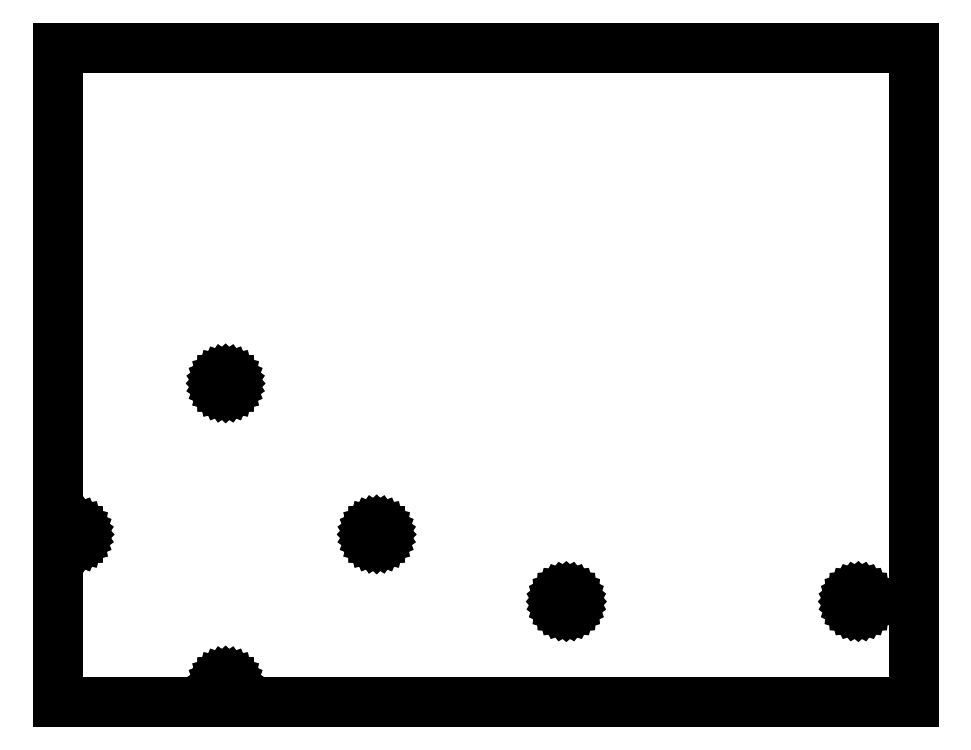
<metadata>
{"format":"dxf","ext":"dxf","renderer":"ezdxf+matplotlib","layout":"modelspace","background":"white","min_lineweight":24,"dpi":150}
</metadata>
<code>
0
SECTION
2
ENTITIES
0
LINE
8
0
10
127.5
20
97.5
11
-127.5
21
97.5
0
LINE
8
0
10
-127.5
20
97.5
11
-127.5
21
-97.5
0
LINE
8
0
10
-127.5
20
-97.5
11
127.5
21
-97.5
0
LINE
8
0
10
127.5
20
-97.5
11
127.5
21
97.5
0
LINE
8
0
10
-77.83
20
-4.167
11
-78.15
21
-4.071
0
LINE
8
0
10
-78.15
20
-4.071
11
-78.44
21
-3.914
0
LINE
8
0
10
-78.44
20
-3.914
11
-78.7
21
-3.702
0
LINE
8
0
10
-78.7
20
-3.702
11
-78.91
21
-3.444
0
LINE
8
0
10
-78.91
20
-3.444
11
-79.07
21
-3.151
0
LINE
8
0
10
-79.07
20
-3.151
11
-79.17
21
-2.832
0
LINE
8
0
10
-79.17
20
-2.832
11
-79.2
21
-2.5
0
LINE
8
0
10
-79.2
20
-2.5
11
-79.17
21
-2.168
0
LINE
8
0
10
-79.17
20
-2.168
11
-79.07
21
-1.849
0
LINE
8
0
10
-79.07
20
-1.849
11
-78.91
21
-1.556
0
LINE
8
0
10
-78.91
20
-1.556
11
-78.7
21
-1.298
0
LINE
8
0
10
-78.7
20
-1.298
11
-78.44
21
-1.087
0
LINE
8
0
10
-78.44
20
-1.087
11
-78.15
21
-0.9294
0
LINE
8
0
10
-78.15
20
-0.9294
11
-77.83
21
-0.8327
0
LINE
8
0
10
-77.83
20
-0.8327
11
-77.5
21
-0.8
0
LINE
8
0
10
-77.5
20
-0.8
11
-77.17
21
-0.8327
0
LINE
8
0
10
-77.17
20
-0.8327
11
-76.85
21
-0.9294
0
LINE
8
0
10
-76.85
20
-0.9294
11
-76.56
21
-1.087
0
LINE
8
0
10
-76.56
20
-1.087
11
-76.3
21
-1.298
0
LINE
8
0
10
-76.3
20
-1.298
11
-76.09
21
-1.556
0
LINE
8
0
10
-76.09
20
-1.556
11
-75.93
21
-1.849
0
LINE
8
0
10
-75.93
20
-1.849
11
-75.83
21
-2.168
0
LINE
8
0
10
-75.83
20
-2.168
11
-75.8
21
-2.5
0
LINE
8
0
10
-75.8
20
-2.5
11
-75.83
21
-2.832
0
LINE
8
0
10
-75.83
20
-2.832
11
-75.93
21
-3.151
0
LINE
8
0
10
-75.93
20
-3.151
11
-76.09
21
-3.444
0
LINE
8
0
10
-76.09
20
-3.444
11
-76.3
21
-3.702
0
LINE
8
0
10
-76.3
20
-3.702
11
-76.56
21
-3.914
0
LINE
8
0
10
-76.56
20
-3.914
11
-76.85
21
-4.071
0
LINE
8
0
10
-76.85
20
-4.071
11
-77.17
21
-4.167
0
LINE
8
0
10
-77.17
20
-4.167
11
-77.5
21
-4.2
0
LINE
8
0
10
-77.5
20
-4.2
11
-77.83
21
-4.167
0
LINE
8
0
10
-32.83
20
-49.17
11
-33.15
21
-49.07
0
LINE
8
0
10
-33.15
20
-49.07
11
-33.44
21
-48.91
0
LINE
8
0
10
-33.44
20
-48.91
11
-33.7
21
-48.7
0
LINE
8
0
10
-33.7
20
-48.7
11
-33.91
21
-48.44
0
LINE
8
0
10
-33.91
20
-48.44
11
-34.07
21
-48.15
0
LINE
8
0
10
-34.07
20
-48.15
11
-34.17
21
-47.83
0
LINE
8
0
10
-34.17
20
-47.83
11
-34.2
21
-47.5
0
LINE
8
0
10
-34.2
20
-47.5
11
-34.17
21
-47.17
0
LINE
8
0
10
-34.17
20
-47.17
11
-34.07
21
-46.85
0
LINE
8
0
10
-34.07
20
-46.85
11
-33.91
21
-46.56
0
LINE
8
0
10
-33.91
20
-46.56
11
-33.7
21
-46.3
0
LINE
8
0
10
-33.7
20
-46.3
11
-33.44
21
-46.09
0
LINE
8
0
10
-33.44
20
-46.09
11
-33.15
21
-45.93
0
LINE
8
0
10
-33.15
20
-45.93
11
-32.83
21
-45.83
0
LINE
8
0
10
-32.83
20
-45.83
11
-32.5
21
-45.8
0
LINE
8
0
10
-32.5
20
-45.8
11
-32.17
21
-45.83
0
LINE
8
0
10
-32.17
20
-45.83
11
-31.85
21
-45.93
0
LINE
8
0
10
-31.85
20
-45.93
11
-31.56
21
-46.09
0
LINE
8
0
10
-31.56
20
-46.09
11
-31.3
21
-46.3
0
LINE
8
0
10
-31.3
20
-46.3
11
-31.09
21
-46.56
0
LINE
8
0
10
-31.09
20
-46.56
11
-30.93
21
-46.85
0
LINE
8
0
10
-30.93
20
-46.85
11
-30.83
21
-47.17
0
LINE
8
0
10
-30.83
20
-47.17
11
-30.8
21
-47.5
0
LINE
8
0
10
-30.8
20
-47.5
11
-30.83
21
-47.83
0
LINE
8
0
10
-30.83
20
-47.83
11
-30.93
21
-48.15
0
LINE
8
0
10
-30.93
20
-48.15
11
-31.09
21
-48.44
0
LINE
8
0
10
-31.09
20
-48.44
11
-31.3
21
-48.7
0
LINE
8
0
10
-31.3
20
-48.7
11
-31.56
21
-48.91
0
LINE
8
0
10
-31.56
20
-48.91
11
-31.85
21
-49.07
0
LINE
8
0
10
-31.85
20
-49.07
11
-32.17
21
-49.17
0
LINE
8
0
10
-32.17
20
-49.17
11
-32.5
21
-49.2
0
LINE
8
0
10
-32.5
20
-49.2
11
-32.83
21
-49.17
0
LINE
8
0
10
-122.8
20
-49.17
11
-123.2
21
-49.07
0
LINE
8
0
10
-123.2
20
-49.07
11
-123.4
21
-48.91
0
LINE
8
0
10
-123.4
20
-48.91
11
-123.7
21
-48.7
0
LINE
8
0
10
-123.7
20
-48.7
11
-123.9
21
-48.44
0
LINE
8
0
10
-123.9
20
-48.44
11
-124.1
21
-48.15
0
LINE
8
0
10
-124.1
20
-48.15
11
-124.2
21
-47.83
0
LINE
8
0
10
-124.2
20
-47.83
11
-124.2
21
-47.5
0
LINE
8
0
10
-124.2
20
-47.5
11
-124.2
21
-47.17
0
LINE
8
0
10
-124.2
20
-47.17
11
-124.1
21
-46.85
0
LINE
8
0
10
-124.1
20
-46.85
11
-123.9
21
-46.56
0
LINE
8
0
10
-123.9
20
-46.56
11
-123.7
21
-46.3
0
LINE
8
0
10
-123.7
20
-46.3
11
-123.4
21
-46.09
0
LINE
8
0
10
-123.4
20
-46.09
11
-123.2
21
-45.93
0
LINE
8
0
10
-123.2
20
-45.93
11
-122.8
21
-45.83
0
LINE
8
0
10
-122.8
20
-45.83
11
-122.5
21
-45.8
0
LINE
8
0
10
-122.5
20
-45.8
11
-122.2
21
-45.83
0
LINE
8
0
10
-122.2
20
-45.83
11
-121.8
21
-45.93
0
LINE
8
0
10
-121.8
20
-45.93
11
-121.6
21
-46.09
0
LINE
8
0
10
-121.6
20
-46.09
11
-121.3
21
-46.3
0
LINE
8
0
10
-121.3
20
-46.3
11
-121.1
21
-46.56
0
LINE
8
0
10
-121.1
20
-46.56
11
-120.9
21
-46.85
0
LINE
8
0
10
-120.9
20
-46.85
11
-120.8
21
-47.17
0
LINE
8
0
10
-120.8
20
-47.17
11
-120.8
21
-47.5
0
LINE
8
0
10
-120.8
20
-47.5
11
-120.8
21
-47.83
0
LINE
8
0
10
-120.8
20
-47.83
11
-120.9
21
-48.15
0
LINE
8
0
10
-120.9
20
-48.15
11
-121.1
21
-48.44
0
LINE
8
0
10
-121.1
20
-48.44
11
-121.3
21
-48.7
0
LINE
8
0
10
-121.3
20
-48.7
11
-121.6
21
-48.91
0
LINE
8
0
10
-121.6
20
-48.91
11
-121.8
21
-49.07
0
LINE
8
0
10
-121.8
20
-49.07
11
-122.2
21
-49.17
0
LINE
8
0
10
-122.2
20
-49.17
11
-122.5
21
-49.2
0
LINE
8
0
10
-122.5
20
-49.2
11
-122.8
21
-49.17
0
LINE
8
0
10
23.63
20
-69.36
11
23.27
21
-69.26
0
LINE
8
0
10
23.27
20
-69.26
11
22.94
21
-69.08
0
LINE
8
0
10
22.94
20
-69.08
11
22.66
21
-68.84
0
LINE
8
0
10
22.66
20
-68.84
11
22.42
21
-68.56
0
LINE
8
0
10
22.42
20
-68.56
11
22.24
21
-68.23
0
LINE
8
0
10
22.24
20
-68.23
11
22.14
21
-67.87
0
LINE
8
0
10
22.14
20
-67.87
11
22.1
21
-67.5
0
LINE
8
0
10
22.1
20
-67.5
11
22.14
21
-67.13
0
LINE
8
0
10
22.14
20
-67.13
11
22.24
21
-66.77
0
LINE
8
0
10
22.24
20
-66.77
11
22.42
21
-66.44
0
LINE
8
0
10
22.42
20
-66.44
11
22.66
21
-66.16
0
LINE
8
0
10
22.66
20
-66.16
11
22.94
21
-65.92
0
LINE
8
0
10
22.94
20
-65.92
11
23.27
21
-65.74
0
LINE
8
0
10
23.27
20
-65.74
11
23.63
21
-65.64
0
LINE
8
0
10
23.63
20
-65.64
11
24
21
-65.6
0
LINE
8
0
10
24
20
-65.6
11
24.37
21
-65.64
0
LINE
8
0
10
24.37
20
-65.64
11
24.73
21
-65.74
0
LINE
8
0
10
24.73
20
-65.74
11
25.06
21
-65.92
0
LINE
8
0
10
25.06
20
-65.92
11
25.34
21
-66.16
0
LINE
8
0
10
25.34
20
-66.16
11
25.58
21
-66.44
0
LINE
8
0
10
25.58
20
-66.44
11
25.76
21
-66.77
0
LINE
8
0
10
25.76
20
-66.77
11
25.86
21
-67.13
0
LINE
8
0
10
25.86
20
-67.13
11
25.9
21
-67.5
0
LINE
8
0
10
25.9
20
-67.5
11
25.86
21
-67.87
0
LINE
8
0
10
25.86
20
-67.87
11
25.76
21
-68.23
0
LINE
8
0
10
25.76
20
-68.23
11
25.58
21
-68.56
0
LINE
8
0
10
25.58
20
-68.56
11
25.34
21
-68.84
0
LINE
8
0
10
25.34
20
-68.84
11
25.06
21
-69.08
0
LINE
8
0
10
25.06
20
-69.08
11
24.73
21
-69.26
0
LINE
8
0
10
24.73
20
-69.26
11
24.37
21
-69.36
0
LINE
8
0
10
24.37
20
-69.36
11
24
21
-69.4
0
LINE
8
0
10
24
20
-69.4
11
23.63
21
-69.36
0
LINE
8
0
10
110.6
20
-69.36
11
110.3
21
-69.26
0
LINE
8
0
10
110.3
20
-69.26
11
109.9
21
-69.08
0
LINE
8
0
10
109.9
20
-69.08
11
109.7
21
-68.84
0
LINE
8
0
10
109.7
20
-68.84
11
109.4
21
-68.56
0
LINE
8
0
10
109.4
20
-68.56
11
109.2
21
-68.23
0
LINE
8
0
10
109.2
20
-68.23
11
109.1
21
-67.87
0
LINE
8
0
10
109.1
20
-67.87
11
109.1
21
-67.5
0
LINE
8
0
10
109.1
20
-67.5
11
109.1
21
-67.13
0
LINE
8
0
10
109.1
20
-67.13
11
109.2
21
-66.77
0
LINE
8
0
10
109.2
20
-66.77
11
109.4
21
-66.44
0
LINE
8
0
10
109.4
20
-66.44
11
109.7
21
-66.16
0
LINE
8
0
10
109.7
20
-66.16
11
109.9
21
-65.92
0
LINE
8
0
10
109.9
20
-65.92
11
110.3
21
-65.74
0
LINE
8
0
10
110.3
20
-65.74
11
110.6
21
-65.64
0
LINE
8
0
10
110.6
20
-65.64
11
111
21
-65.6
0
LINE
8
0
10
111
20
-65.6
11
111.4
21
-65.64
0
LINE
8
0
10
111.4
20
-65.64
11
111.7
21
-65.74
0
LINE
8
0
10
111.7
20
-65.74
11
112.1
21
-65.92
0
LINE
8
0
10
112.1
20
-65.92
11
112.3
21
-66.16
0
LINE
8
0
10
112.3
20
-66.16
11
112.6
21
-66.44
0
LINE
8
0
10
112.6
20
-66.44
11
112.8
21
-66.77
0
LINE
8
0
10
112.8
20
-66.77
11
112.9
21
-67.13
0
LINE
8
0
10
112.9
20
-67.13
11
112.9
21
-67.5
0
LINE
8
0
10
112.9
20
-67.5
11
112.9
21
-67.87
0
LINE
8
0
10
112.9
20
-67.87
11
112.8
21
-68.23
0
LINE
8
0
10
112.8
20
-68.23
11
112.6
21
-68.56
0
LINE
8
0
10
112.6
20
-68.56
11
112.3
21
-68.84
0
LINE
8
0
10
112.3
20
-68.84
11
112.1
21
-69.08
0
LINE
8
0
10
112.1
20
-69.08
11
111.7
21
-69.26
0
LINE
8
0
10
111.7
20
-69.26
11
111.4
21
-69.36
0
LINE
8
0
10
111.4
20
-69.36
11
111
21
-69.4
0
LINE
8
0
10
111
20
-69.4
11
110.6
21
-69.36
0
LINE
8
0
10
-77.83
20
-94.17
11
-78.15
21
-94.07
0
LINE
8
0
10
-78.15
20
-94.07
11
-78.44
21
-93.91
0
LINE
8
0
10
-78.44
20
-93.91
11
-78.7
21
-93.7
0
LINE
8
0
10
-78.7
20
-93.7
11
-78.91
21
-93.44
0
LINE
8
0
10
-78.91
20
-93.44
11
-79.07
21
-93.15
0
LINE
8
0
10
-79.07
20
-93.15
11
-79.17
21
-92.83
0
LINE
8
0
10
-79.17
20
-92.83
11
-79.2
21
-92.5
0
LINE
8
0
10
-79.2
20
-92.5
11
-79.17
21
-92.17
0
LINE
8
0
10
-79.17
20
-92.17
11
-79.07
21
-91.85
0
LINE
8
0
10
-79.07
20
-91.85
11
-78.91
21
-91.56
0
LINE
8
0
10
-78.91
20
-91.56
11
-78.7
21
-91.3
0
LINE
8
0
10
-78.7
20
-91.3
11
-78.44
21
-91.09
0
LINE
8
0
10
-78.44
20
-91.09
11
-78.15
21
-90.93
0
LINE
8
0
10
-78.15
20
-90.93
11
-77.83
21
-90.83
0
LINE
8
0
10
-77.83
20
-90.83
11
-77.5
21
-90.8
0
LINE
8
0
10
-77.5
20
-90.8
11
-77.17
21
-90.83
0
LINE
8
0
10
-77.17
20
-90.83
11
-76.85
21
-90.93
0
LINE
8
0
10
-76.85
20
-90.93
11
-76.56
21
-91.09
0
LINE
8
0
10
-76.56
20
-91.09
11
-76.3
21
-91.3
0
LINE
8
0
10
-76.3
20
-91.3
11
-76.09
21
-91.56
0
LINE
8
0
10
-76.09
20
-91.56
11
-75.93
21
-91.85
0
LINE
8
0
10
-75.93
20
-91.85
11
-75.83
21
-92.17
0
LINE
8
0
10
-75.83
20
-92.17
11
-75.8
21
-92.5
0
LINE
8
0
10
-75.8
20
-92.5
11
-75.83
21
-92.83
0
LINE
8
0
10
-75.83
20
-92.83
11
-75.93
21
-93.15
0
LINE
8
0
10
-75.93
20
-93.15
11
-76.09
21
-93.44
0
LINE
8
0
10
-76.09
20
-93.44
11
-76.3
21
-93.7
0
LINE
8
0
10
-76.3
20
-93.7
11
-76.56
21
-93.91
0
LINE
8
0
10
-76.56
20
-93.91
11
-76.85
21
-94.07
0
LINE
8
0
10
-76.85
20
-94.07
11
-77.17
21
-94.17
0
LINE
8
0
10
-77.17
20
-94.17
11
-77.5
21
-94.2
0
LINE
8
0
10
-77.5
20
-94.2
11
-77.83
21
-94.17
0
ENDSEC
0
EOF

</code>
